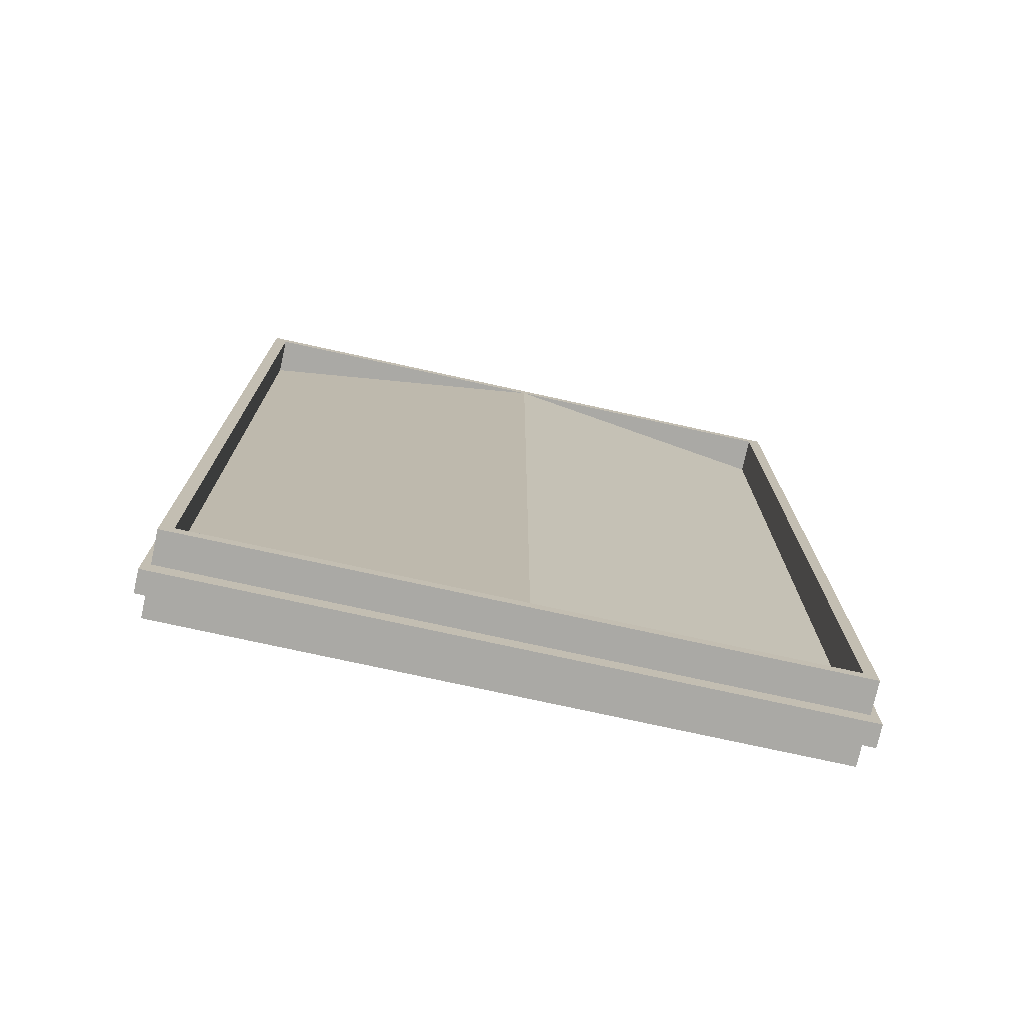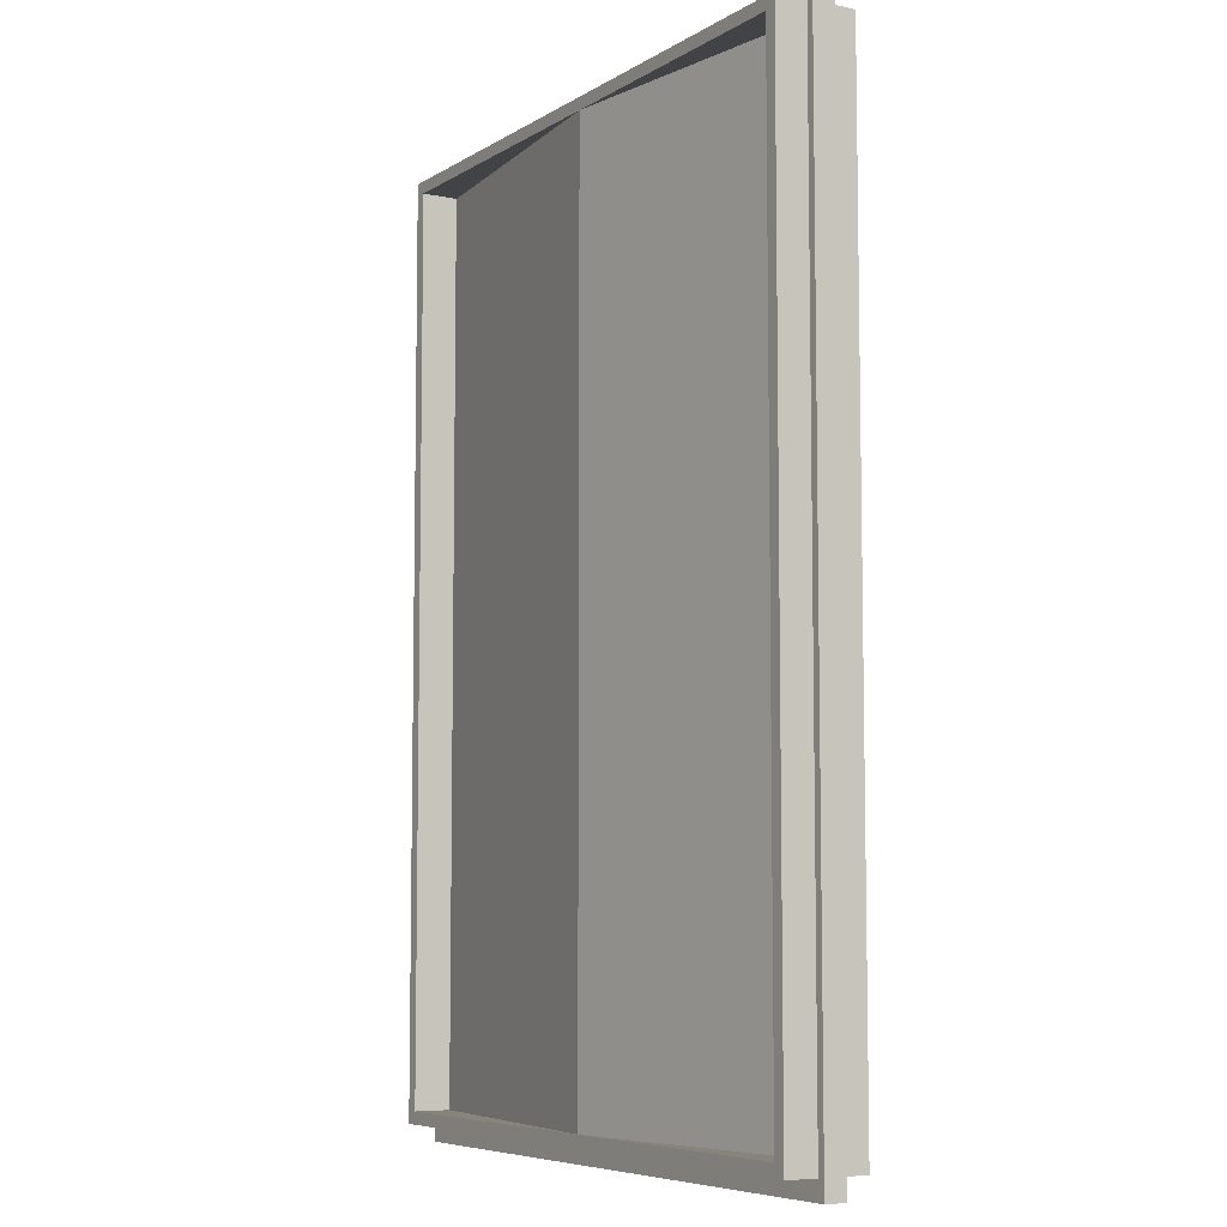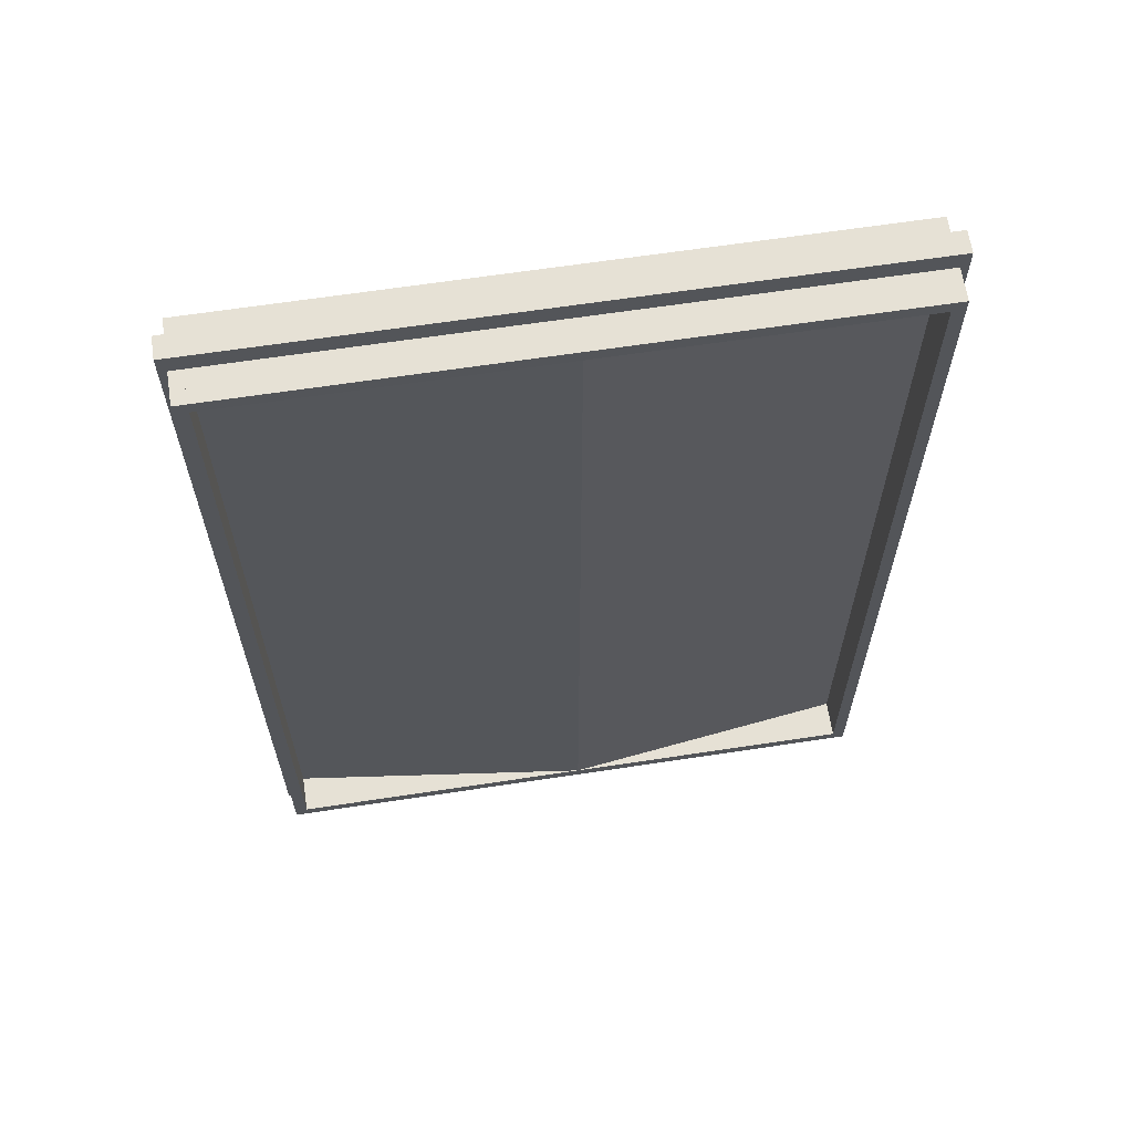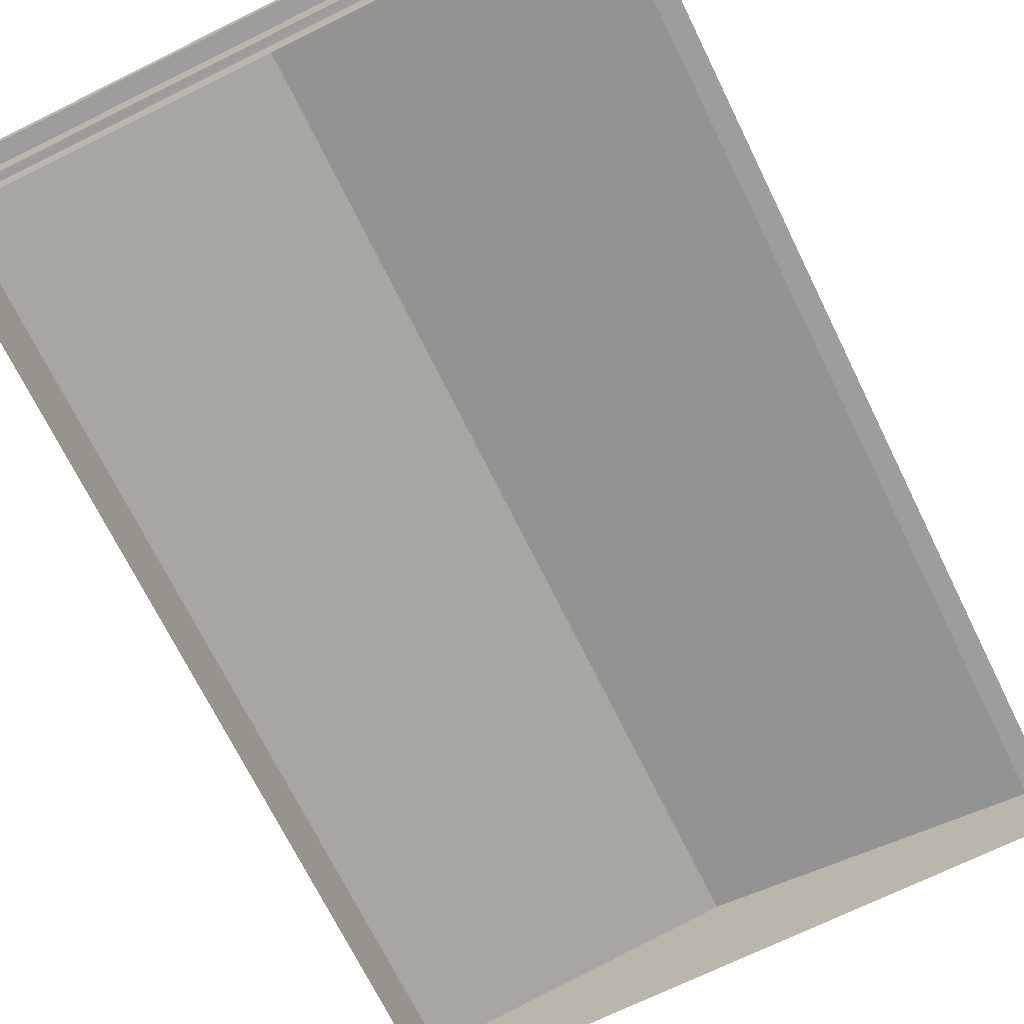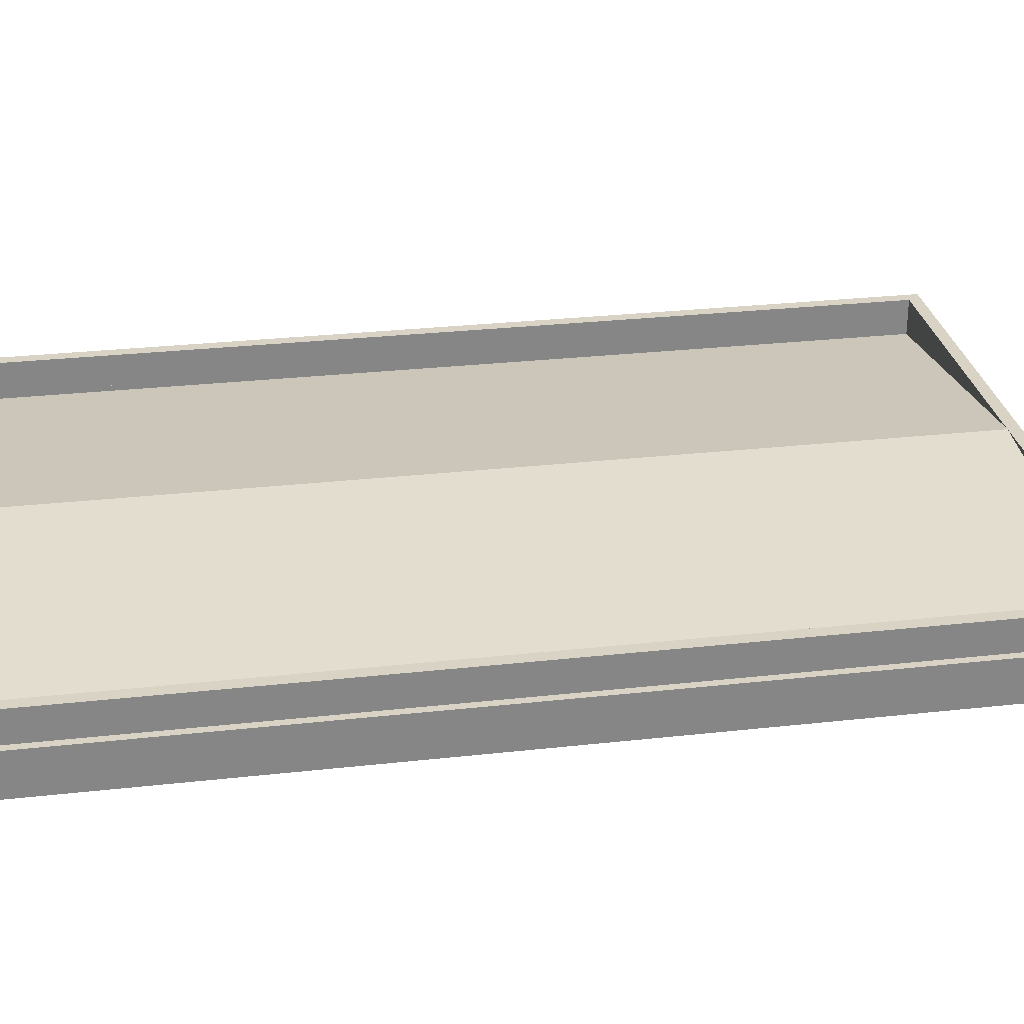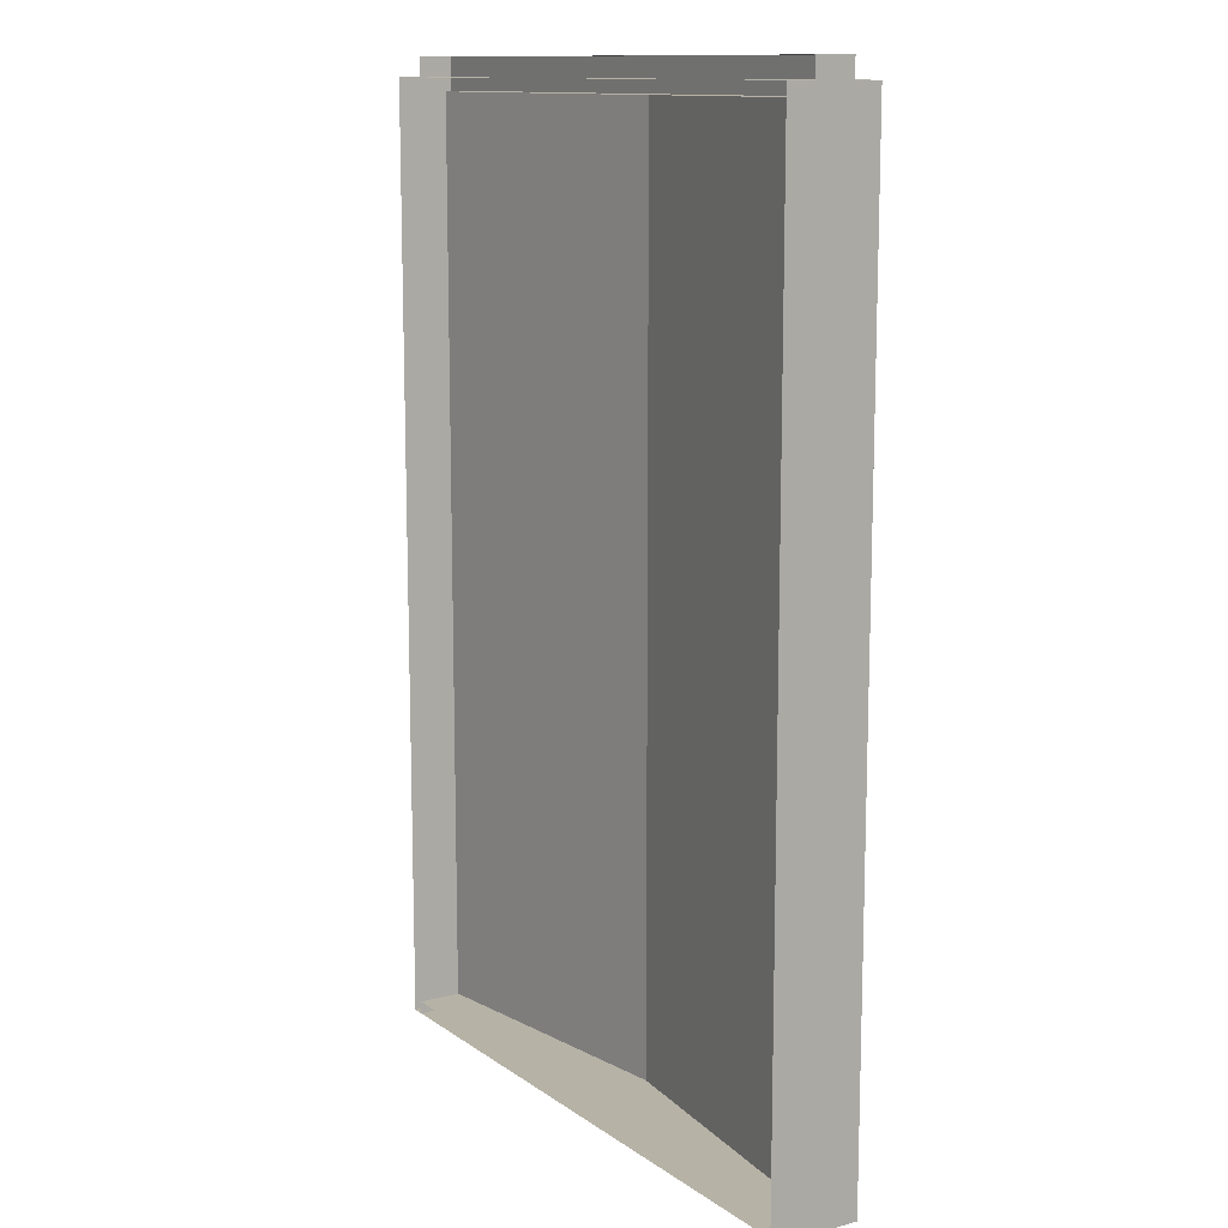
<metadata>
{"format":"obj","ext":"obj","renderer":"f3d","projection":"perspective","resolution":1024,"background":"white","views":[{"elev":-75.4,"azim":167.6,"up":"+Z"},{"elev":-6.9,"azim":-121.3,"up":"+Z"},{"elev":64.4,"azim":171.3,"up":"+Z"},{"elev":-70.7,"azim":26.2,"up":"+Y"},{"elev":28.3,"azim":80.4,"up":"+Y"},{"elev":12.2,"azim":57.4,"up":"+Z"}]}
</metadata>
<code>
g garage_03_02
v 7.342 0.0701 11.05
v -0.1721 0.9789 11.05
v -0.1721 0.9789 -11.05
v 7.342 0.0701 -11.05
v -0.1721 0.9789 11.05
v -7.342 0.0701 11.05
v -7.342 0.0701 -11.05
v -0.1721 0.9789 -11.05
v 7.342 -0.9789 -11.36
v 7.342 0.9789 -11.36
v -7.342 0.9789 -11.36
v -7.342 -0.9789 -11.36
v -7.648 0.9789 -11.36
v -7.648 -0.9789 -11.36
v 7.342 0.9789 -11.36
v 7.342 0.9789 -11.05
v -7.342 0.9789 -11.05
v -7.342 0.9789 -11.36
v 7.342 0.9789 -11.05
v 7.342 -0.9789 -11.05
v -7.342 -0.9789 -11.05
v -7.342 0.9789 -11.05
v 7.648 -0.9789 11.36
v 7.648 0.9789 11.36
v 7.648 0.9789 -11.36
v 7.648 -0.9789 -11.36
v 7.648 0.9789 11.36
v 7.342 0.9789 11.36
v 7.342 0.9789 -11.36
v 7.648 0.9789 -11.36
v 7.342 0.9789 11.36
v 7.342 -0.9789 11.36
v 7.342 -0.9789 -11.36
v 7.342 0.9789 -11.36
v 7.648 -0.9789 -11.36
v 7.648 0.9789 -11.36
v 7.342 0.9789 -11.36
v 7.342 -0.9789 -11.36
v 7.342 -0.9789 11.36
v 7.342 0.9789 11.36
v 7.648 0.9789 11.36
v 7.648 -0.9789 11.36
v -7.342 -0.9789 11.36
v -7.342 0.9789 11.36
v -7.342 0.9789 -11.36
v -7.342 -0.9789 -11.36
v -7.342 0.9789 11.36
v -7.648 0.9789 11.36
v -7.648 0.9789 -11.36
v -7.342 0.9789 -11.36
v -7.648 0.9789 11.36
v -7.648 -0.9789 11.36
v -7.648 -0.9789 -11.36
v -7.648 0.9789 -11.36
v -7.648 -0.9789 11.36
v -7.648 0.9789 11.36
v -7.342 0.9789 11.36
v -7.342 -0.9789 11.36
v 7.342 -0.9789 11.05
v 7.342 0.9789 11.05
v -7.342 0.9789 11.05
v -7.342 -0.9789 11.05
v 7.342 0.9789 11.05
v 7.342 0.9789 11.36
v -7.342 0.9789 11.36
v -7.342 0.9789 11.05
v 7.342 0.9789 11.36
v 7.342 -0.9789 11.36
v -7.342 -0.9789 11.36
v -7.342 0.9789 11.36
v -7.342 0.2054 11.82
v -7.836 0.2054 11.82
v -7.836 0.2054 -11.82
v -7.342 0.2054 -11.82
v -7.836 0.2054 11.82
v -7.836 -0.3272 11.82
v -7.836 -0.3272 -11.82
v -7.836 0.2054 -11.82
v -7.342 -0.3272 -11.82
v -7.342 0.2054 -11.82
v -7.836 0.2054 -11.82
v -7.836 -0.3272 -11.82
v -7.836 -0.3272 11.82
v -7.836 0.2054 11.82
v -7.342 0.2054 11.82
v -7.342 -0.3272 11.82
v 7.342 -0.3272 11.82
v 7.342 0.2054 11.82
v 7.342 0.2054 11.05
v 7.342 -0.3272 11.05
v 7.342 0.2054 11.82
v -7.342 0.2054 11.82
v -7.342 0.2054 11.05
v 7.342 0.2054 11.05
v -7.342 0.2054 11.82
v -7.342 -0.3272 11.82
v -7.342 -0.3272 11.05
v -7.342 0.2054 11.05
v -7.342 -0.3272 11.82
v -7.342 0.2054 11.82
v 7.342 0.2054 11.82
v 7.342 -0.3272 11.82
v 7.342 -0.3272 -11.05
v 7.342 0.2054 -11.05
v 7.342 0.2054 -11.82
v 7.342 -0.3272 -11.82
v 7.342 0.2054 -11.05
v -7.342 0.2054 -11.05
v -7.342 0.2054 -11.82
v 7.342 0.2054 -11.82
v -7.342 0.2054 -11.05
v -7.342 -0.3272 -11.05
v -7.342 -0.3272 -11.82
v -7.342 0.2054 -11.82
v 7.342 -0.3272 -11.82
v 7.342 0.2054 -11.82
v -7.342 0.2054 -11.82
v -7.342 -0.3272 -11.82
v 7.836 -0.3272 11.82
v 7.836 0.2054 11.82
v 7.836 0.2054 -11.82
v 7.836 -0.3272 -11.82
v 7.836 0.2054 11.82
v 7.342 0.2054 11.82
v 7.342 0.2054 -11.82
v 7.836 0.2054 -11.82
v 7.836 -0.3272 -11.82
v 7.836 0.2054 -11.82
v 7.342 0.2054 -11.82
v 7.342 -0.3272 -11.82
v 7.342 -0.3272 11.82
v 7.342 0.2054 11.82
v 7.836 0.2054 11.82
v 7.836 -0.3272 11.82
f 3 2 1
f 4 3 1
f 7 6 5
f 8 7 5
f 11 10 9
f 12 11 9
f 13 11 12
f 14 13 12
f 17 16 15
f 18 17 15
f 21 20 19
f 22 21 19
f 25 24 23
f 26 25 23
f 29 28 27
f 30 29 27
f 33 32 31
f 34 33 31
f 37 36 35
f 38 37 35
f 41 40 39
f 42 41 39
f 45 44 43
f 46 45 43
f 49 48 47
f 50 49 47
f 53 52 51
f 54 53 51
f 57 56 55
f 58 57 55
f 61 60 59
f 62 61 59
f 65 64 63
f 66 65 63
f 69 68 67
f 70 69 67
f 73 72 71
f 74 73 71
f 77 76 75
f 78 77 75
f 81 80 79
f 82 81 79
f 85 84 83
f 86 85 83
f 89 88 87
f 90 89 87
f 93 92 91
f 94 93 91
f 97 96 95
f 98 97 95
f 101 100 99
f 102 101 99
f 105 104 103
f 106 105 103
f 109 108 107
f 110 109 107
f 113 112 111
f 114 113 111
f 117 116 115
f 118 117 115
f 121 120 119
f 122 121 119
f 125 124 123
f 126 125 123
f 129 128 127
f 130 129 127
f 133 132 131
f 134 133 131

</code>
